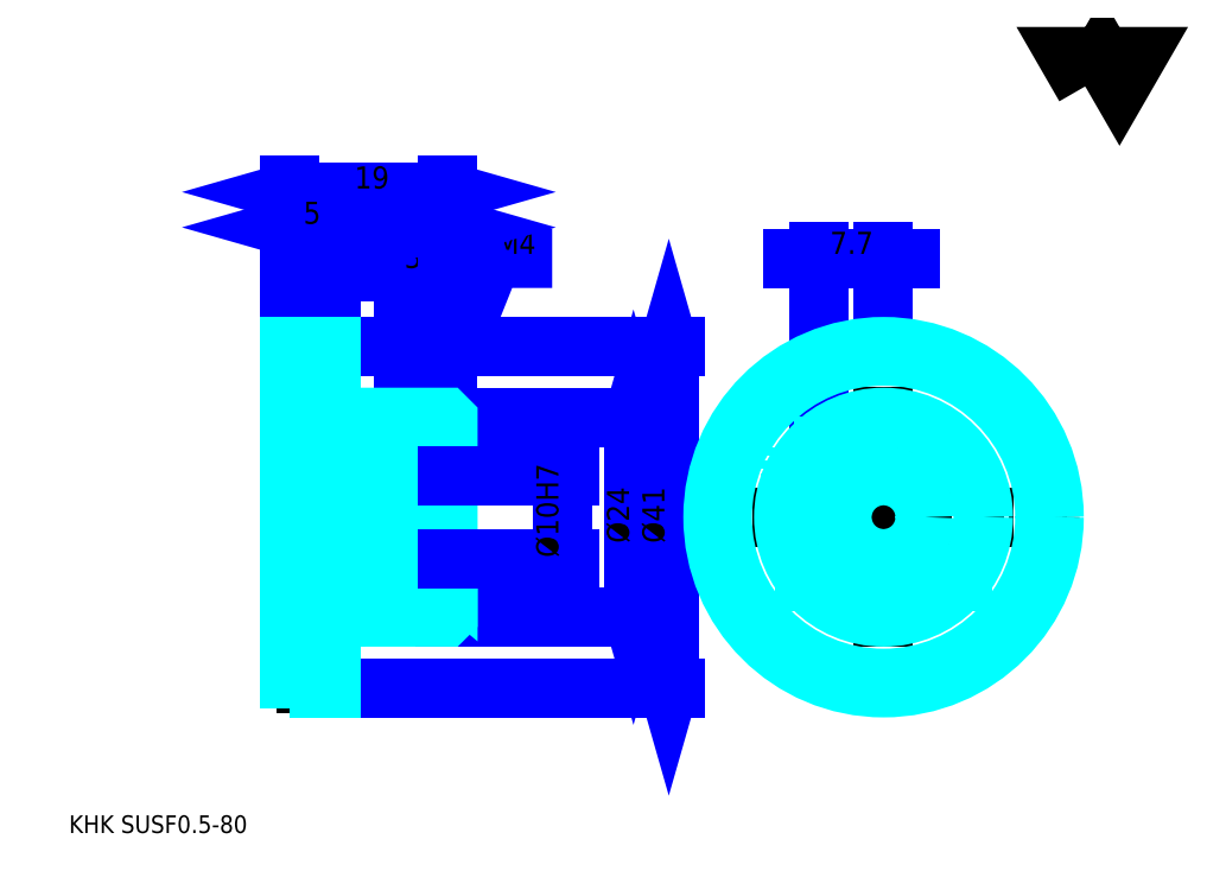
<metadata>
{"format":"dxf","ext":"dxf","renderer":"ezdxf+matplotlib","layout":"modelspace","background":"white","min_lineweight":24,"dpi":150}
</metadata>
<code>
0
SECTION
2
ENTITIES
0
TEXT
8
0
10
5.31
20
5.841
40
2.124
41
1
1
KHK SUSF0.5-80
7
KANJI
50
0
51
0
0
TEXT
8
0
10
5.31
20
2.655
40
2.124
41
1
1

7
KANJI
50
0
51
0
0
TEXT
8
0
10
5.31
20
95.58
40
2.389
41
1
1

7
KANJI
50
0
51
0
0
POLYLINE
8
0
66
     1
70
     2
0
VERTEX
8
0
10
127.4
20
95.58
0
VERTEX
8
0
10
125.4
20
99.16
0
VERTEX
8
0
10
133.6
20
99.16
0
VERTEX
8
0
10
131.6
20
95.58
0
VERTEX
8
0
10
129.5
20
99.16
0
VERTEX
8
0
10
127.4
20
95.58
0
SEQEND
0
LINE
8
0
10
95.52
20
65.9
11
95.52
21
54.6
0
LINE
8
0
10
45.56
20
64.31
11
45.56
21
55.81
0
POLYLINE
8
0
66
     1
70
     2
0
VERTEX
8
0
10
47.15
20
52.37
0
VERTEX
8
0
10
56.17
20
74.92
0
VERTEX
8
0
10
63.39
20
74.92
0
SEQEND
0
POLYLINE
8
0
66
     1
70
     2
0
VERTEX
8
0
10
47.35
20
54.29
0
VERTEX
8
0
10
47.15
20
52.37
0
VERTEX
8
0
10
48.33
20
53.89
0
SEQEND
0
TEXT
8
0
10
56.7
20
75.46
40
2.549
41
1
1
M4
7
KANJI
50
0
51
0
0
LINE
8
0
10
92.33
20
74.92
11
106.4
21
74.92
0
POLYLINE
8
0
66
     1
70
     2
0
VERTEX
8
0
10
105.1
20
75.46
0
VERTEX
8
0
10
103.2
20
74.92
0
VERTEX
8
0
10
105.1
20
74.39
0
SEQEND
0
POLYLINE
8
0
66
     1
70
     2
0
VERTEX
8
0
10
93.66
20
74.39
0
VERTEX
8
0
10
95.52
20
74.92
0
VERTEX
8
0
10
93.66
20
75.46
0
SEQEND
0
LINE
8
0
10
103.2
20
65.9
11
103.2
21
75.72
0
LINE
8
0
10
95.52
20
65.9
11
95.52
21
75.72
0
TEXT
8
0
10
96.78
20
75.46
40
2.655
41
1
1
7.7
7
KANJI
50
360
51
0
0
LINE
8
0
10
54.04
20
73.33
11
42.37
21
73.33
0
POLYLINE
8
0
66
     1
70
     2
0
VERTEX
8
0
10
43.7
20
72.8
0
VERTEX
8
0
10
45.56
20
73.33
0
VERTEX
8
0
10
43.7
20
73.86
0
SEQEND
0
POLYLINE
8
0
66
     1
70
     2
0
VERTEX
8
0
10
52.72
20
73.86
0
VERTEX
8
0
10
50.86
20
73.33
0
VERTEX
8
0
10
52.72
20
72.8
0
SEQEND
0
LINE
8
0
10
45.56
20
64.31
11
45.56
21
74.13
0
TEXT
8
0
10
45.62
20
73.76
40
2.655
41
1
1
5.3
7
KANJI
50
0
51
0
0
LINE
8
0
10
73.16
20
55.81
11
73.16
21
31.81
0
POLYLINE
8
0
66
     1
70
     2
0
VERTEX
8
0
10
73.69
20
53.95
0
VERTEX
8
0
10
73.16
20
55.81
0
VERTEX
8
0
10
72.63
20
53.95
0
SEQEND
0
POLYLINE
8
0
66
     1
70
     2
0
VERTEX
8
0
10
72.63
20
33.66
0
VERTEX
8
0
10
73.16
20
31.81
0
VERTEX
8
0
10
73.69
20
33.66
0
SEQEND
0
LINE
8
0
10
50.86
20
55.81
11
73.96
21
55.81
0
LINE
8
0
10
50.86
20
31.81
11
73.96
21
31.81
0
TEXT
8
0
10
72.63
20
40.69
40
2.655
41
1
1
%%c24
7
KANJI
50
90
51
0
0
LINE
8
0
10
36.86
20
78.64
11
50.86
21
78.64
0
POLYLINE
8
0
66
     1
70
     2
0
VERTEX
8
0
10
38.72
20
79.17
0
VERTEX
8
0
10
36.86
20
78.64
0
VERTEX
8
0
10
38.72
20
78.11
0
SEQEND
0
POLYLINE
8
0
66
     1
70
     2
0
VERTEX
8
0
10
49
20
78.11
0
VERTEX
8
0
10
50.86
20
78.64
0
VERTEX
8
0
10
49
20
79.17
0
SEQEND
0
TEXT
8
0
10
42.13
20
79.07
40
2.655
41
1
1
14
7
KANJI
50
0
51
0
0
LINE
8
0
10
31.86
20
82.89
11
50.86
21
82.89
0
POLYLINE
8
0
66
     1
70
     2
0
VERTEX
8
0
10
33.72
20
83.42
0
VERTEX
8
0
10
31.86
20
82.89
0
VERTEX
8
0
10
33.72
20
82.36
0
SEQEND
0
POLYLINE
8
0
66
     1
70
     2
0
VERTEX
8
0
10
49
20
82.36
0
VERTEX
8
0
10
50.86
20
82.89
0
VERTEX
8
0
10
49
20
83.42
0
SEQEND
0
LINE
8
0
10
31.86
20
64.31
11
31.86
21
83.69
0
LINE
8
0
10
50.86
20
64.31
11
50.86
21
83.69
0
TEXT
8
0
10
39.63
20
83.31
40
2.655
41
1
1
19
7
KANJI
50
0
51
0
0
LINE
8
0
10
31.86
20
78.64
11
36.86
21
78.64
0
POLYLINE
8
0
66
     1
70
     2
0
VERTEX
8
0
10
33.72
20
79.17
0
VERTEX
8
0
10
31.86
20
78.64
0
VERTEX
8
0
10
33.72
20
78.11
0
SEQEND
0
POLYLINE
8
0
66
     1
70
     2
0
VERTEX
8
0
10
35
20
78.11
0
VERTEX
8
0
10
36.86
20
78.64
0
VERTEX
8
0
10
35
20
79.17
0
SEQEND
0
LINE
8
0
10
36.86
20
64.31
11
36.86
21
79.44
0
TEXT
8
0
10
33.5
20
79.07
40
2.655
41
1
1
5
7
KANJI
50
0
51
0
0
LINE
8
0
10
77.41
20
64.31
11
77.41
21
23.31
0
POLYLINE
8
0
66
     1
70
     2
0
VERTEX
8
0
10
77.94
20
62.45
0
VERTEX
8
0
10
77.41
20
64.31
0
VERTEX
8
0
10
76.88
20
62.45
0
SEQEND
0
POLYLINE
8
0
66
     1
70
     2
0
VERTEX
8
0
10
76.88
20
25.16
0
VERTEX
8
0
10
77.41
20
23.31
0
VERTEX
8
0
10
77.94
20
25.16
0
SEQEND
0
LINE
8
0
10
50.86
20
64.31
11
78.2
21
64.31
0
LINE
8
0
10
50.86
20
23.31
11
78.2
21
23.31
0
TEXT
8
0
10
76.88
20
40.69
40
2.655
41
1
1
%%c41
7
KANJI
50
90
51
0
0
LINE
8
DASHDOT
10
45.56
20
57.4
11
45.56
21
30.21
0
LINE
8
DASHDOT
10
95.52
20
54.6
11
95.52
21
33.01
0
LINE
8
DASHDOT
10
103.2
20
65.9
11
103.2
21
21.71
0
LINE
8
DASHDOT
10
81.12
20
43.81
11
125.3
21
43.81
0
LINE
8
DASHDOT
10
30.27
20
63.81
11
38.45
21
63.81
0
LINE
8
DASHDOT
10
30.27
20
23.81
11
38.45
21
23.81
0
LINE
8
DASHDOT
10
30.27
20
43.81
11
52.45
21
43.81
0
CIRCLE
8
DASHDOT
10
103.2
20
43.81
40
20
0
LINE
8
0
10
50.86
20
55.51
11
50.86
21
64.31
0
LINE
8
0
10
36.86
20
64.31
11
36.86
21
64.31
0
LINE
8
0
10
31.86
20
64.31
11
31.86
21
64.31
0
LINE
8
0
10
36.86
20
55.81
11
50.86
21
55.81
0
LINE
8
0
10
50.56
20
31.81
11
50.86
21
31.81
0
LINE
8
0
10
36.86
20
64.31
11
50.86
21
64.31
0
LINE
8
0
10
36.86
20
23.31
11
50.86
21
23.31
0
LINE
8
HIDDEN
10
47.56
20
48.37
11
47.56
21
34.99
0
LINE
8
HIDDEN
10
46.86
20
48.37
11
46.86
21
33.65
0
LINE
8
HIDDEN
10
44.26
20
48.37
11
44.26
21
33.65
0
LINE
8
HIDDEN
10
43.56
20
48.37
11
43.56
21
34.99
0
POLYLINE
8
HIDDEN
66
     1
70
     2
0
VERTEX
8
HIDDEN
10
99.52
20
55.22
0
VERTEX
8
HIDDEN
10
99.52
20
48.37
0
VERTEX
8
HIDDEN
10
92.02
20
48.37
0
SEQEND
0
LINE
8
HIDDEN
10
97.52
20
48.37
11
97.52
21
33.25
0
LINE
8
HIDDEN
10
96.82
20
48.37
11
96.82
21
33.65
0
LINE
8
HIDDEN
10
94.22
20
48.37
11
94.22
21
35.87
0
LINE
8
HIDDEN
10
93.52
20
48.37
11
93.52
21
36.74
0
LINE
8
0
10
42.13
20
48.37
11
48.99
21
48.37
0
ARC
8
0
10
47.27
20
51.33
40
3.428
50
300
51
60
0
ARC
8
0
10
43.84
20
51.33
40
3.428
50
120
51
240
0
ARC
8
0
10
45.56
20
48.37
40
6.855
50
60
51
120
0
LINE
8
0
10
47.56
20
34.74
11
47.56
21
35.25
0
LINE
8
0
10
43.56
20
34.74
11
43.56
21
35.25
0
ARC
8
0
10
45.56
20
35.25
40
2
50
180
51
0
0
ARC
8
0
10
45.56
20
34.74
40
2
50
0
51
180
0
LINE
8
0
10
94.01
20
36.11
11
112.4
21
36.11
0
LINE
8
0
10
93.68
20
36.52
11
112.8
21
36.52
0
CIRCLE
8
0
10
103.2
20
43.81
40
19.38
0
CIRCLE
8
0
10
103.2
20
43.81
40
20.5
0
CIRCLE
8
0
10
103.2
20
43.81
40
12
0
CIRCLE
8
0
10
103.2
20
43.81
40
5
0
LINE
8
0
10
31.86
20
63.18
11
36.86
21
63.18
0
LINE
8
0
10
31.86
20
24.43
11
36.86
21
24.43
0
POLYLINE
8
HIDDEN
66
     1
70
     2
0
VERTEX
8
HIDDEN
10
99.02
20
48.37
0
VERTEX
8
HIDDEN
10
99.02
20
52.37
0
VERTEX
8
HIDDEN
10
92.02
20
52.37
0
VERTEX
8
HIDDEN
10
92.02
20
48.37
0
SEQEND
0
POLYLINE
8
0
66
     1
70
     2
0
VERTEX
8
0
10
42.06
20
48.37
0
VERTEX
8
0
10
49.06
20
48.37
0
VERTEX
8
0
10
49.06
20
52.37
0
VERTEX
8
0
10
42.06
20
52.37
0
VERTEX
8
0
10
42.06
20
48.37
0
SEQEND
0
POLYLINE
8
0
66
     1
70
     2
0
VERTEX
8
0
10
37.71
20
31.81
0
VERTEX
8
0
10
50.56
20
31.81
0
VERTEX
8
0
10
50.86
20
32.11
0
VERTEX
8
0
10
50.86
20
36.11
0
VERTEX
8
0
10
37.71
20
47.14
0
VERTEX
8
0
10
37.71
20
31.81
0
SEQEND
0
POLYLINE
8
0
66
     1
70
     2
0
VERTEX
8
0
10
36.86
20
31.81
0
VERTEX
8
0
10
37.39
20
31.81
0
VERTEX
8
0
10
37.39
20
51.51
0
VERTEX
8
0
10
37.71
20
51.51
0
VERTEX
8
0
10
37.71
20
47.56
0
VERTEX
8
0
10
50.86
20
36.52
0
VERTEX
8
0
10
50.86
20
55.51
0
VERTEX
8
0
10
50.56
20
55.81
0
VERTEX
8
0
10
36.86
20
55.81
0
SEQEND
0
POLYLINE
8
0
66
     1
70
     2
0
VERTEX
8
0
10
31.86
20
23.31
0
VERTEX
8
0
10
31.86
20
23.31
0
VERTEX
8
0
10
36.86
20
23.31
0
VERTEX
8
0
10
36.86
20
23.31
0
VERTEX
8
0
10
36.86
20
64.31
0
VERTEX
8
0
10
36.86
20
64.31
0
VERTEX
8
0
10
31.86
20
64.31
0
VERTEX
8
0
10
31.86
20
64.31
0
VERTEX
8
0
10
31.86
20
23.31
0
SEQEND
0
POLYLINE
8
HIDDEN
66
     1
70
     2
0
VERTEX
8
HIDDEN
10
31.86
20
38.51
0
VERTEX
8
HIDDEN
10
32.16
20
38.81
0
VERTEX
8
HIDDEN
10
50.56
20
38.81
0
VERTEX
8
HIDDEN
10
50.56
20
48.81
0
VERTEX
8
HIDDEN
10
32.16
20
48.81
0
VERTEX
8
HIDDEN
10
31.86
20
49.11
0
SEQEND
0
LINE
8
HIDDEN
10
32.16
20
48.81
11
32.16
21
38.81
0
LINE
8
HIDDEN
10
50.86
20
49.11
11
50.56
21
48.81
0
LINE
8
HIDDEN
10
50.86
20
38.51
11
50.56
21
38.81
0
LINE
8
0
10
64.66
20
35.62
11
64.66
21
51.99
0
POLYLINE
8
0
66
     1
70
     2
0
VERTEX
8
0
10
64.13
20
50.66
0
VERTEX
8
0
10
64.66
20
48.81
0
VERTEX
8
0
10
65.19
20
50.66
0
SEQEND
0
POLYLINE
8
0
66
     1
70
     2
0
VERTEX
8
0
10
65.19
20
36.95
0
VERTEX
8
0
10
64.66
20
38.81
0
VERTEX
8
0
10
64.13
20
36.95
0
SEQEND
0
LINE
8
0
10
50.86
20
48.81
11
65.46
21
48.81
0
LINE
8
0
10
50.86
20
38.81
11
65.46
21
38.81
0
TEXT
8
0
10
64.13
20
38.96
40
2.655
41
1
1
%%c10H7
7
KANJI
50
90
51
0
0
ENDSEC
0
EOF

</code>
